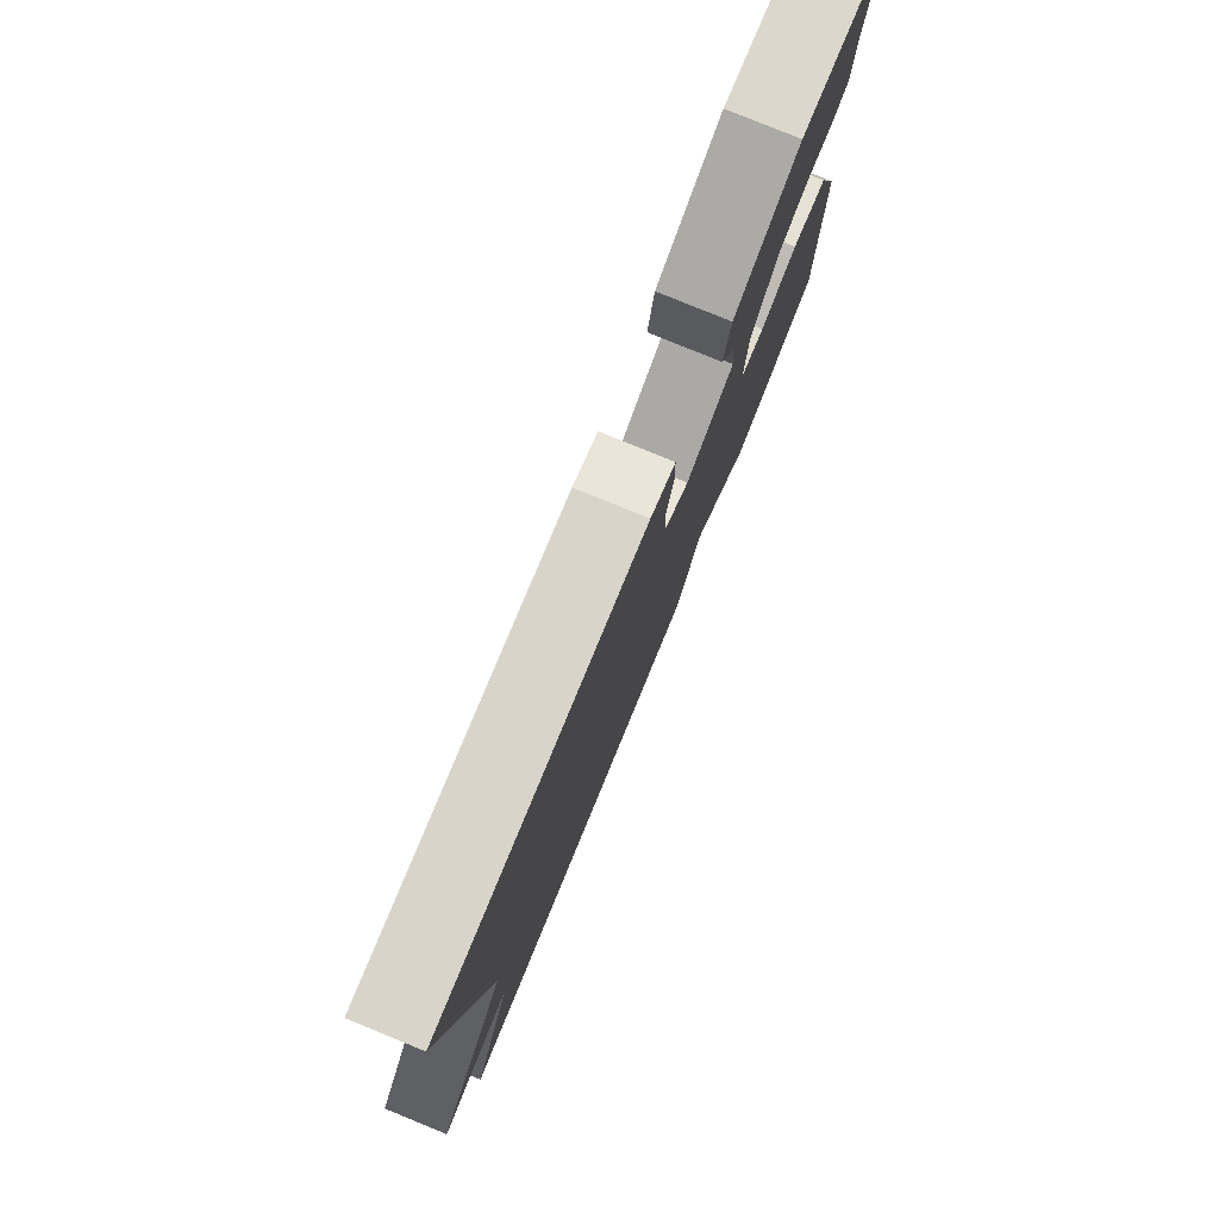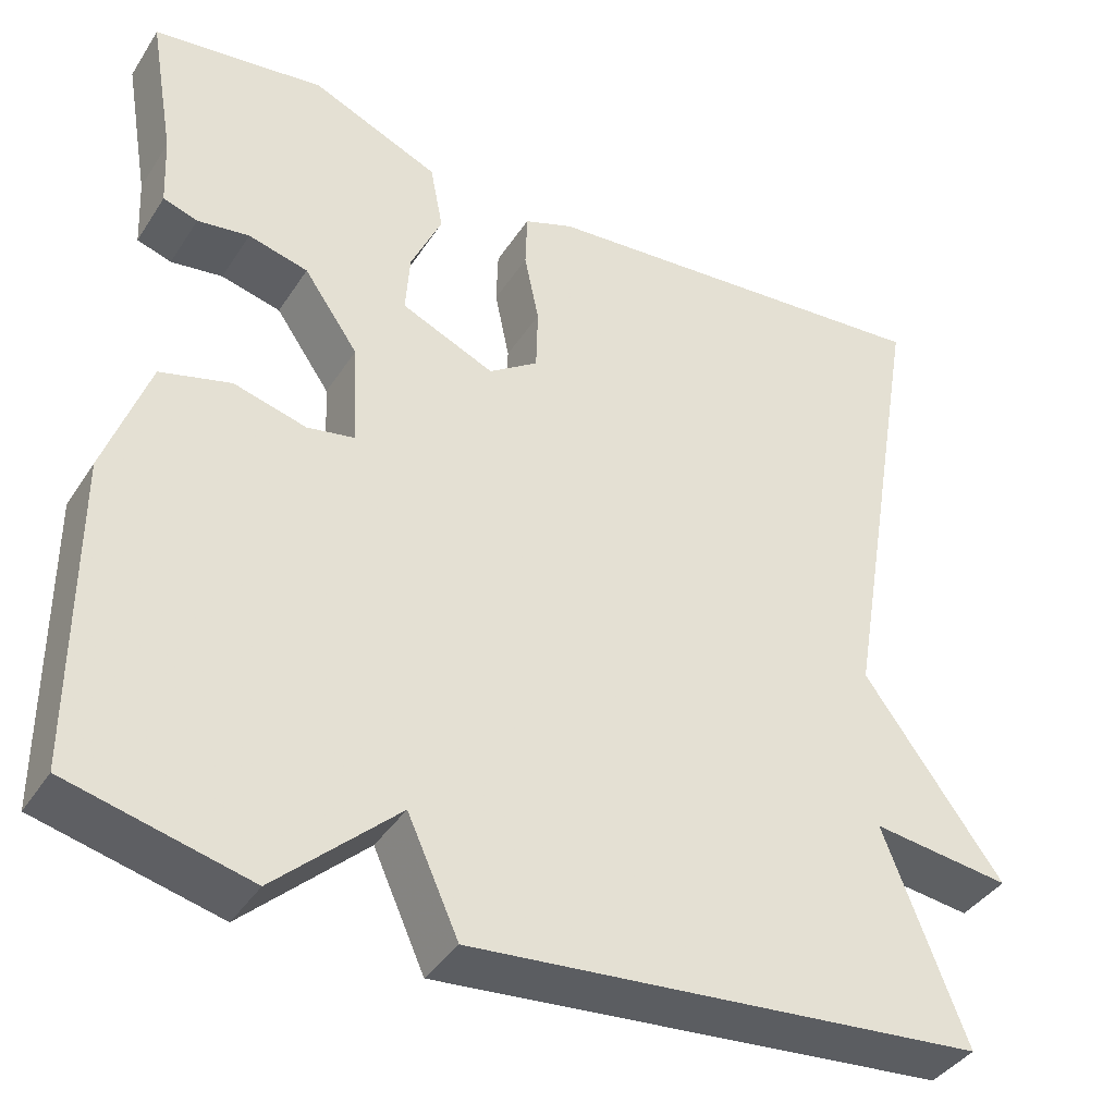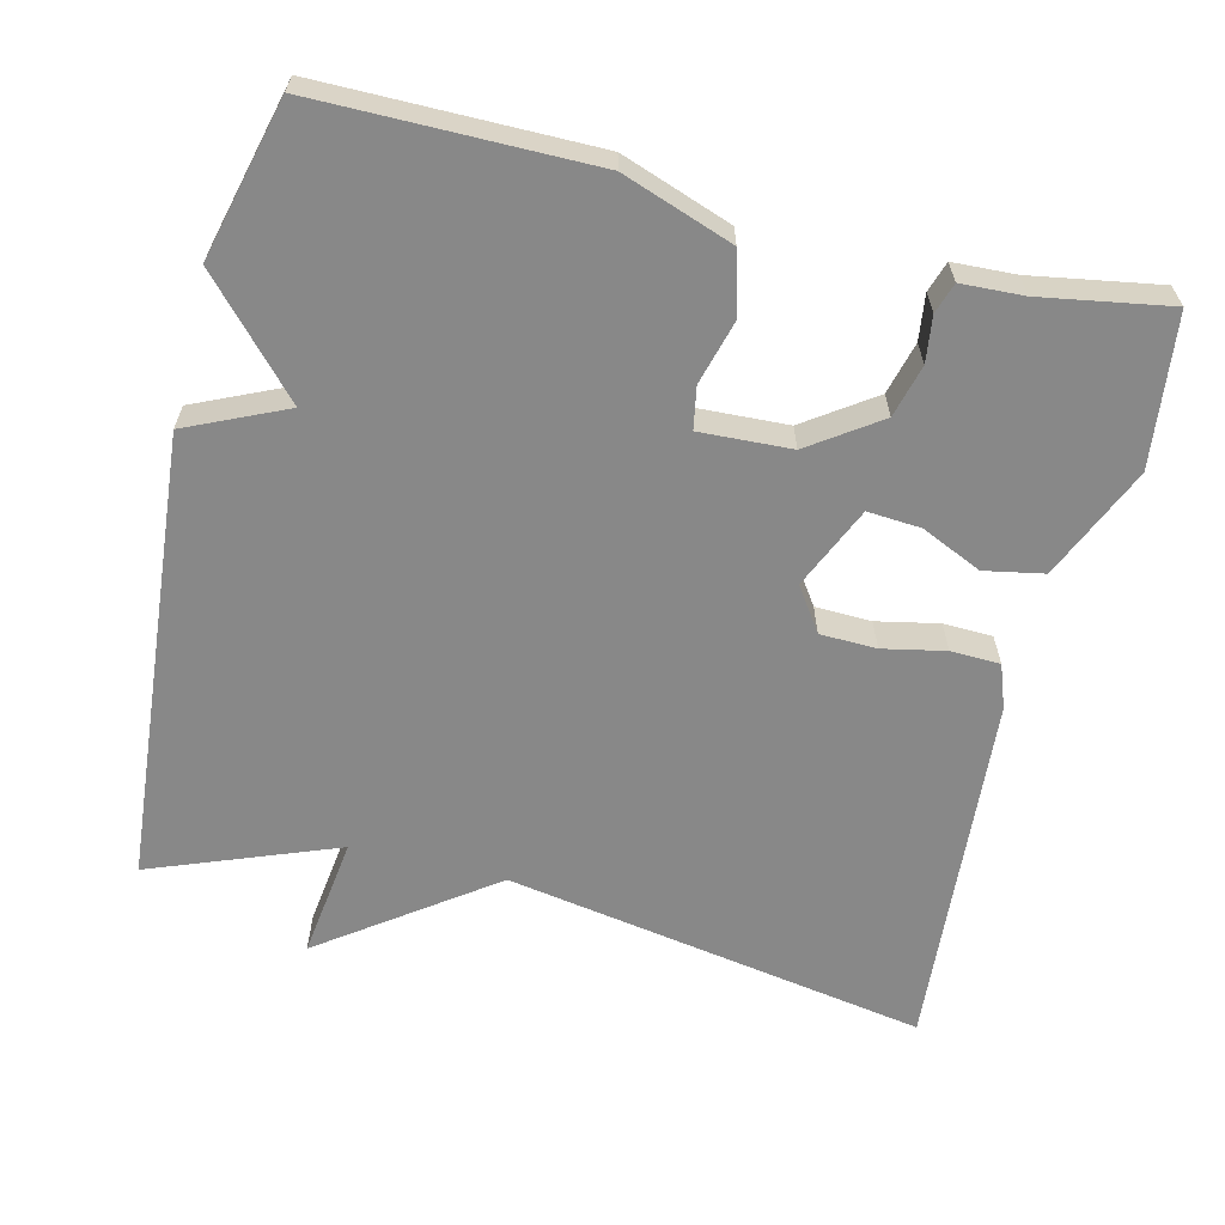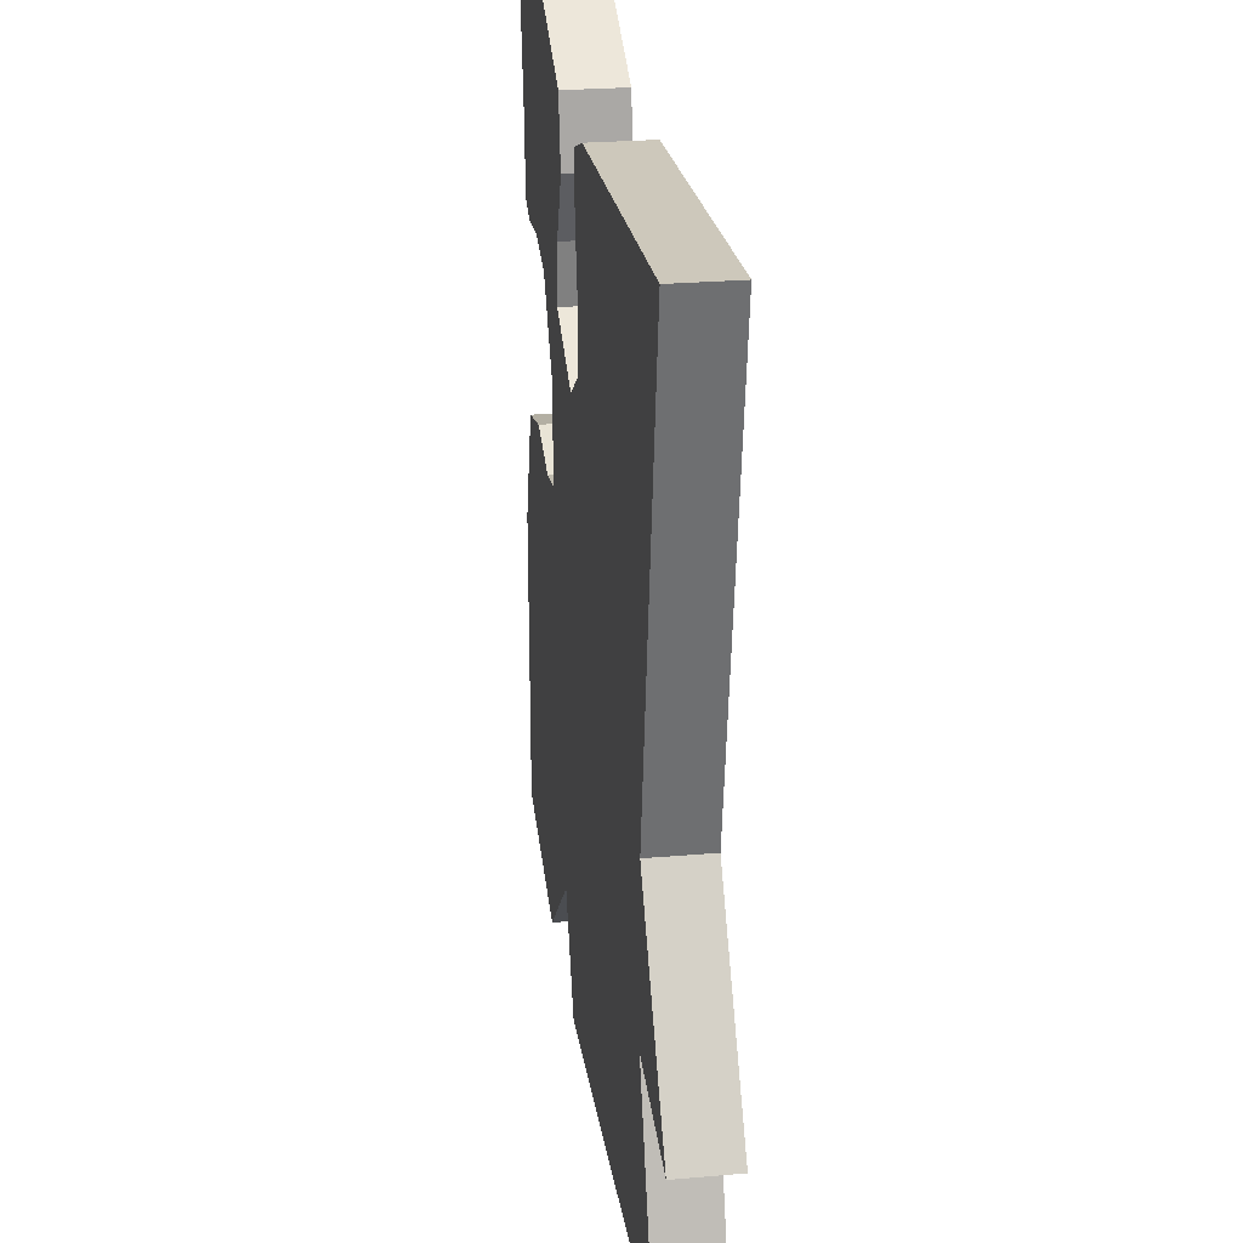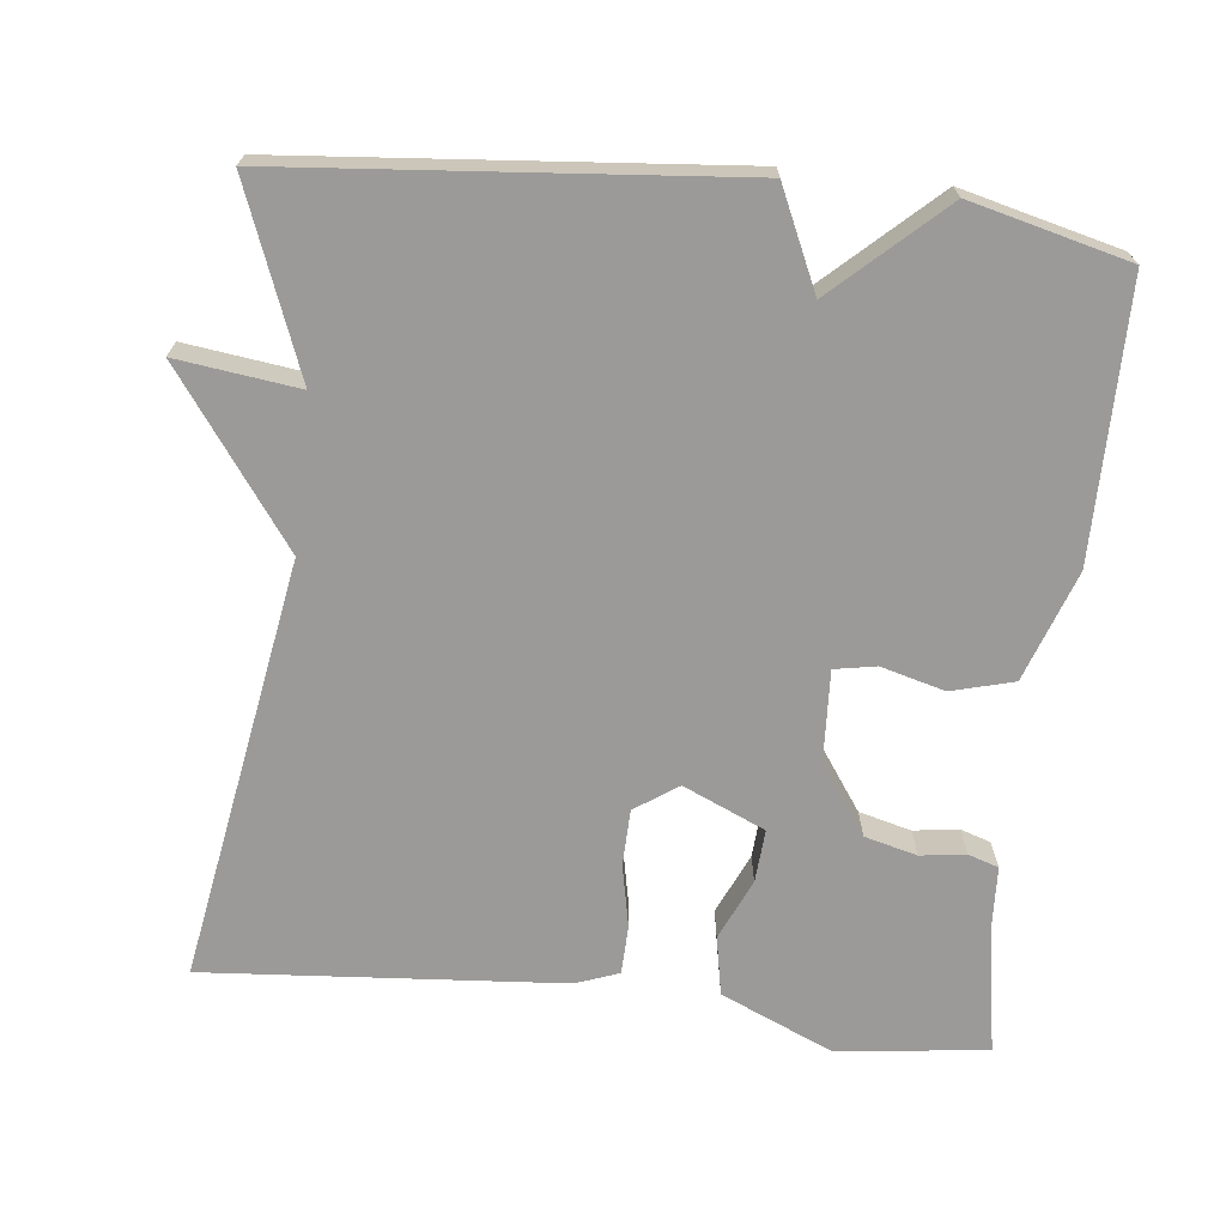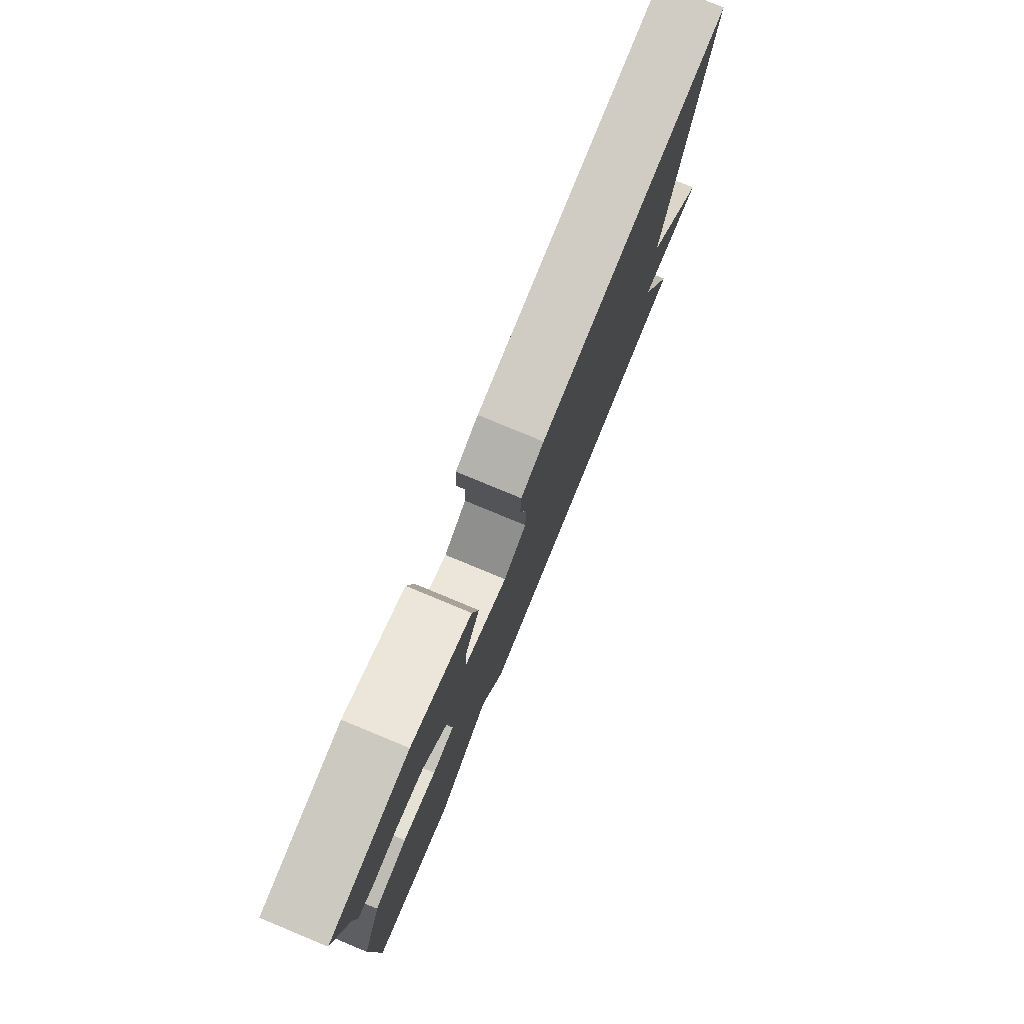
<metadata>
{"format":"obj","ext":"obj","renderer":"f3d","projection":"perspective","resolution":1024,"background":"white","views":[{"elev":79.8,"azim":112.2,"up":"+Z"},{"elev":-39.4,"azim":-29.7,"up":"+Z"},{"elev":-62.8,"azim":-103.8,"up":"+Y"},{"elev":26.3,"azim":82.2,"up":"+Z"},{"elev":-69.4,"azim":173.7,"up":"+Y"},{"elev":79.7,"azim":-67.5,"up":"+Z"}]}
</metadata>
<code>
v 0.5 0.07 -0.5
v -0.092 0.07 -0.552
v -0.151 0.07 -0.422
v -0.292 0.07 -0.552
v -0.5 0.07 -0.5
v -0.501 0.07 -0.139
v -0.45 0.07 0.006
v -0.368 0.07 0.028
v -0.284 0.07 0.005
v -0.229 0.07 0.015
v -0.235 0.07 0.135
v -0.298 0.07 0.226
v -0.367 0.07 0.244
v -0.427 0.07 0.236
v -0.467 0.07 0.249
v -0.471 0.07 0.331
v -0.5 0.07 0.5
v -0.302 0.07 0.524
v -0.154 0.07 0.459
v -0.139 0.07 0.381
v -0.175 0.07 0.301
v -0.18 0.07 0.231
v -0.072 0.07 0.183
v -0.015 0.07 0.222
v -0.013 0.07 0.296
v -0.03 0.07 0.378
v -0.028 0.07 0.443
v 0.029 0.07 0.464
v 0.5 0.07 0.5
v 0.406 0.07 -0.056
v 0.566 0.07 -0.277
v 0.406 0.07 -0.256
v 0.5 0 -0.5
v -0.092 0 -0.552
v -0.151 0 -0.422
v -0.292 0 -0.552
v -0.5 0 -0.5
v -0.501 0 -0.139
v -0.45 0 0.006
v -0.368 0 0.028
v -0.284 0 0.005
v -0.229 0 0.015
v -0.235 0 0.135
v -0.298 0 0.226
v -0.367 0 0.244
v -0.427 0 0.236
v -0.467 0 0.249
v -0.471 0 0.331
v -0.5 0 0.5
v -0.302 0 0.524
v -0.154 0 0.459
v -0.139 0 0.381
v -0.175 0 0.301
v -0.18 0 0.231
v -0.072 0 0.183
v -0.015 0 0.222
v -0.013 0 0.296
v -0.03 0 0.378
v -0.028 0 0.443
v 0.029 0 0.464
v 0.5 0 0.5
v 0.406 0 -0.056
v 0.566 0 -0.277
v 0.406 0 -0.256
f 30 31 32
f 28 29 30
f 27 28 30
f 26 27 30
f 25 26 30
f 24 25 30 32
f 1 2 3
f 32 1 3
f 24 32 3
f 23 24 3
f 19 20 21
f 18 19 21
f 17 18 21
f 16 17 21
f 15 16 21
f 14 15 21
f 13 14 21
f 12 13 21 22
f 11 12 22 23
f 7 8 9
f 6 7 9
f 5 6 9
f 4 5 9
f 3 4 9
f 3 9 10
f 3 10 11 23
f 64 63 62
f 62 61 60
f 62 60 59
f 62 59 58
f 62 58 57
f 64 62 57 56
f 35 34 33
f 35 33 64
f 35 64 56
f 35 56 55
f 53 52 51
f 53 51 50
f 53 50 49
f 53 49 48
f 53 48 47
f 53 47 46
f 53 46 45
f 54 53 45 44
f 55 54 44 43
f 41 40 39
f 41 39 38
f 41 38 37
f 41 37 36
f 41 36 35
f 42 41 35
f 55 43 42 35
f 1 33 34 2
f 2 34 35 3
f 3 35 36 4
f 4 36 37 5
f 5 37 38 6
f 6 38 39 7
f 7 39 40 8
f 8 40 41 9
f 9 41 42 10
f 10 42 43 11
f 11 43 44 12
f 12 44 45 13
f 13 45 46 14
f 14 46 47 15
f 15 47 48 16
f 16 48 49 17
f 17 49 50 18
f 18 50 51 19
f 19 51 52 20
f 20 52 53 21
f 21 53 54 22
f 22 54 55 23
f 23 55 56 24
f 24 56 57 25
f 25 57 58 26
f 26 58 59 27
f 27 59 60 28
f 28 60 61 29
f 29 61 62 30
f 30 62 63 31
f 31 63 64 32
f 32 64 33 1

</code>
